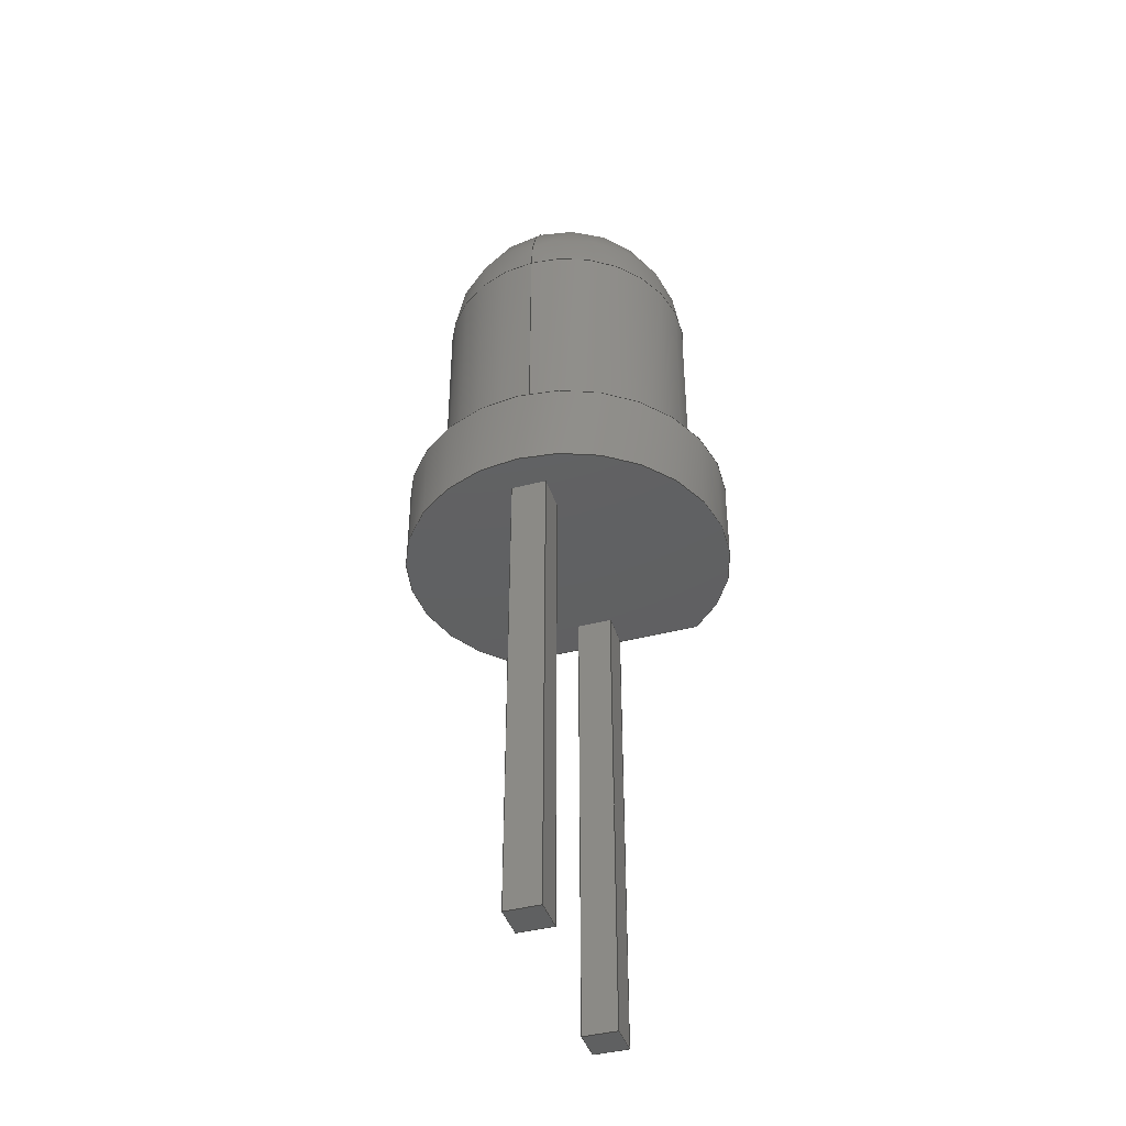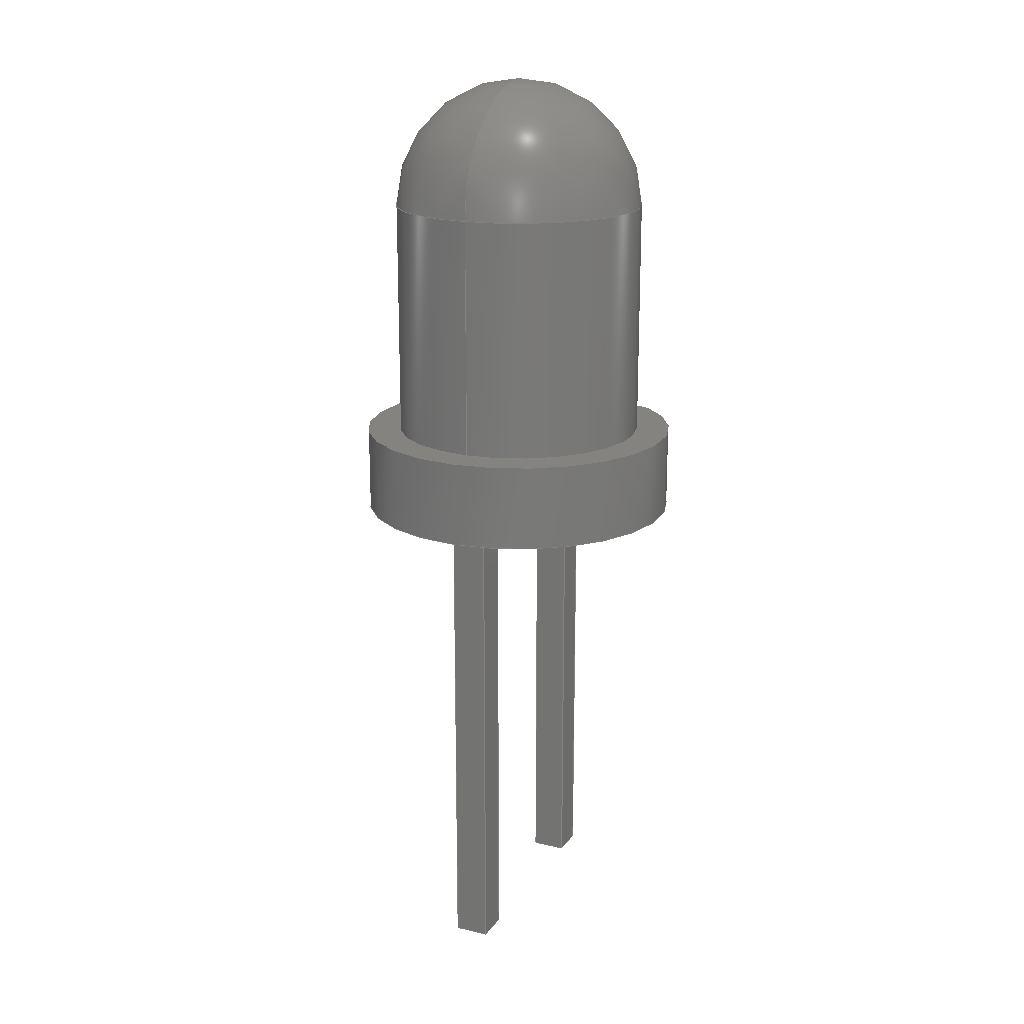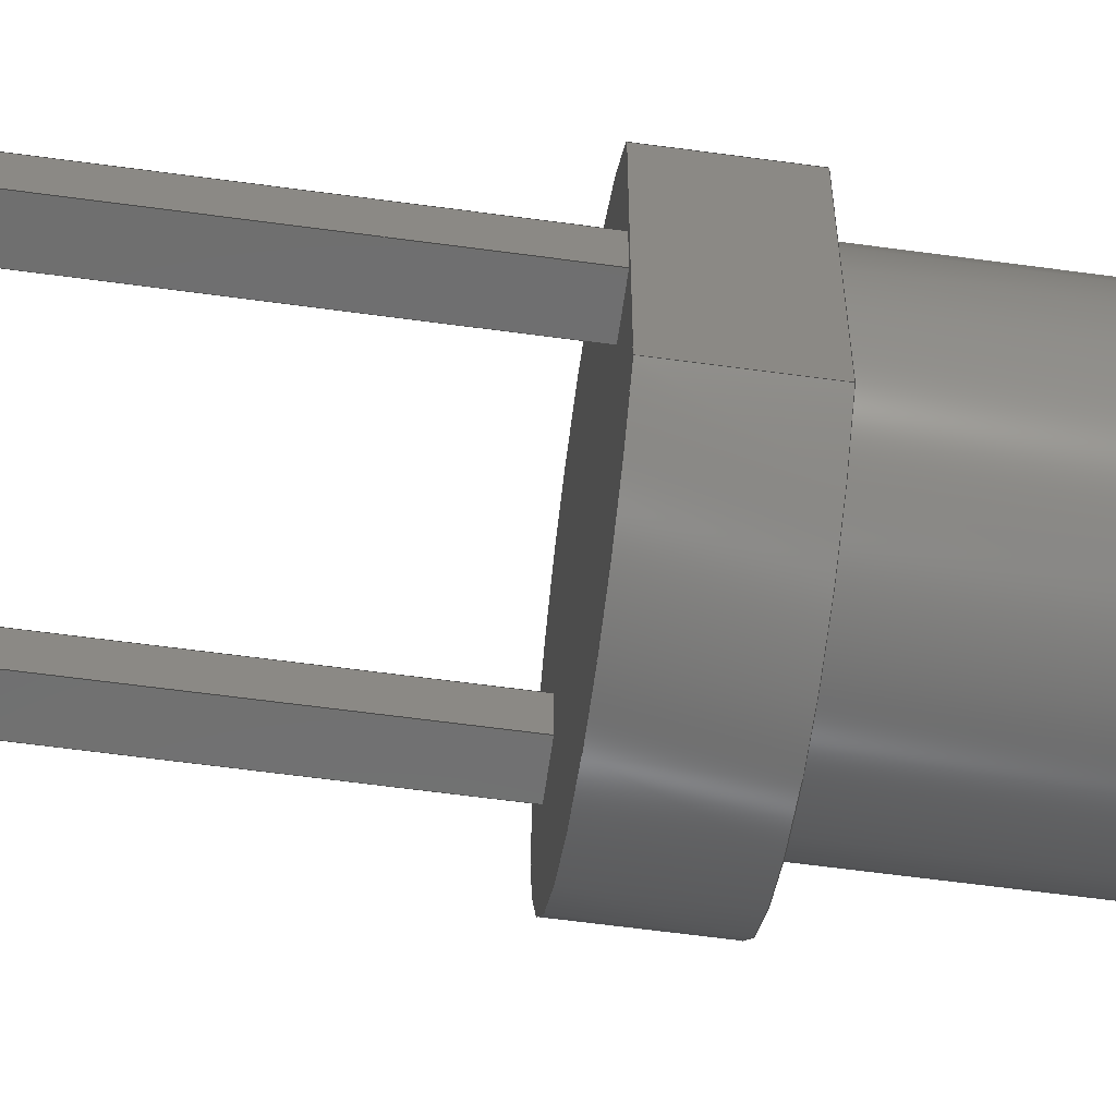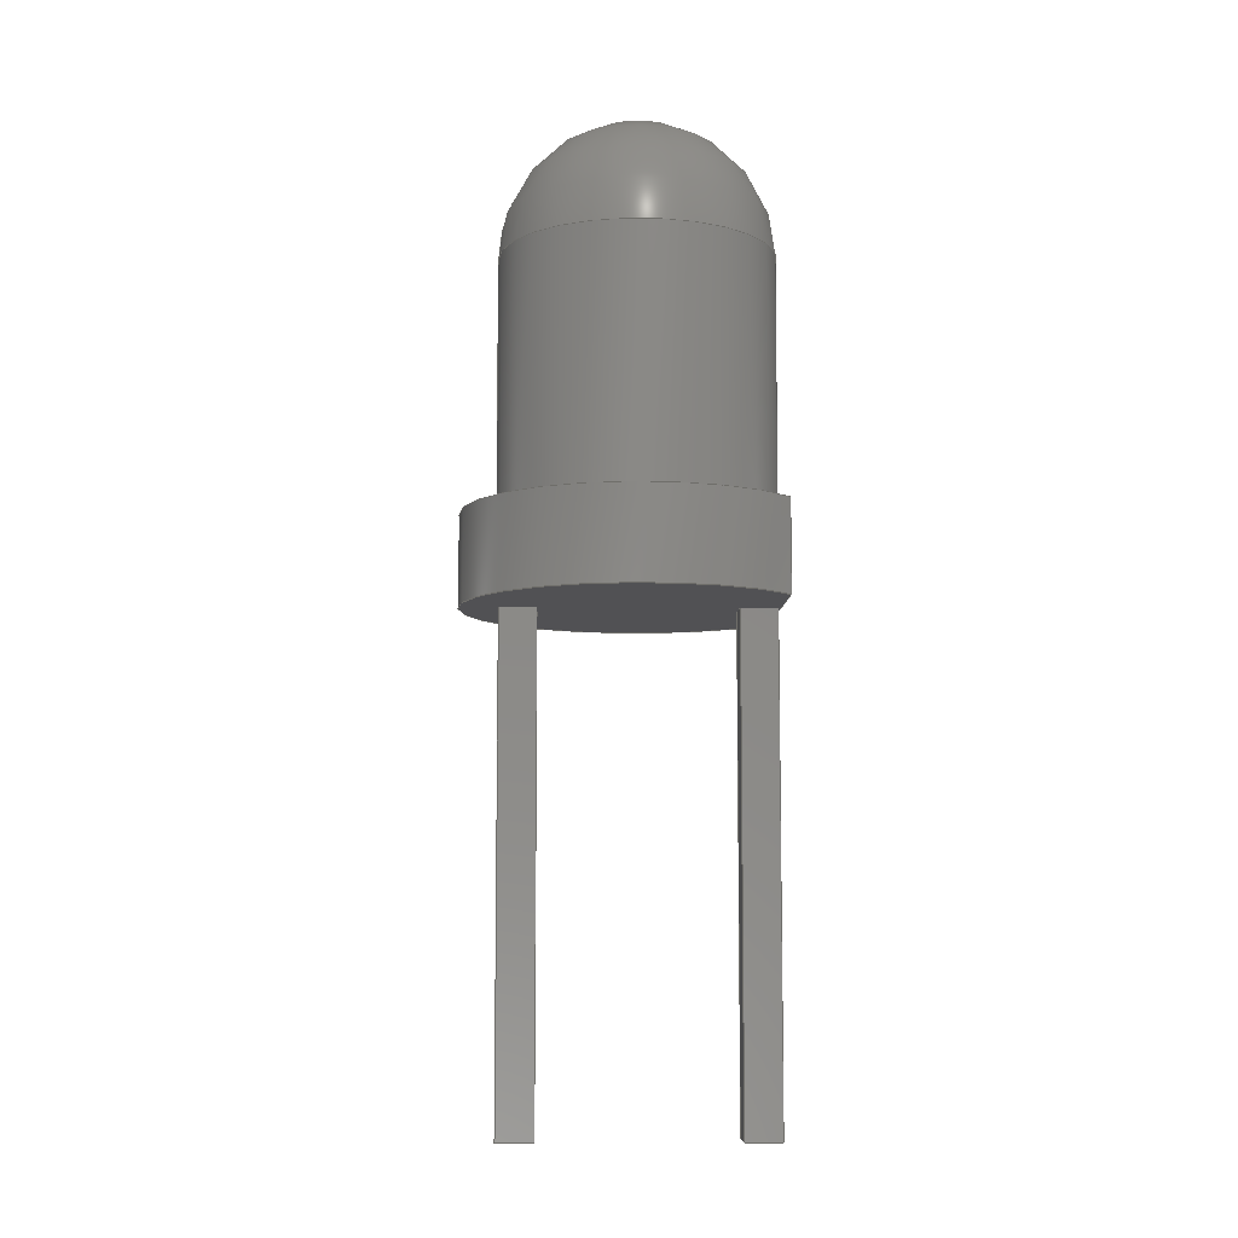
<metadata>
{"format":"step","ext":"step","renderer":"f3d","projection":"perspective","resolution":1024,"background":"white","views":[{"elev":-41.6,"azim":107.5,"up":"+Z"},{"elev":18.1,"azim":114.5,"up":"+Z"},{"elev":-61.2,"azim":-97.9,"up":"+Y"},{"elev":-7.8,"azim":178.0,"up":"+Z"}]}
</metadata>
<code>
ISO-10303-21;
DATA;
#1=APPLICATION_PROTOCOL_DEFINITION('committee draft','automotive_design',1997,#2);
#2=APPLICATION_CONTEXT('core data for automotive mechanical design processes');
#3=SHAPE_DEFINITION_REPRESENTATION(#4,#10);
#4=PRODUCT_DEFINITION_SHAPE('','',#5);
#5=PRODUCT_DEFINITION('design','',#6,#9);
#6=PRODUCT_DEFINITION_FORMATION('','',#7);
#7=PRODUCT('LED_D3mm','LED_D3mm','',(#8));
#8=MECHANICAL_CONTEXT('',#2,'mechanical');
#9=PRODUCT_DEFINITION_CONTEXT('part definition',#2,'design');
#10=ADVANCED_BREP_SHAPE_REPRESENTATION('',(#11,#15),#313);
#11=AXIS2_PLACEMENT_3D('',#12,#13,#14);
#12=CARTESIAN_POINT('',(0,0,0));
#13=DIRECTION('',(0,0,1));
#14=DIRECTION('',(1,0,-0));
#15=MANIFOLD_SOLID_BREP('',#16);
#16=CLOSED_SHELL('',(#17,#40,#60,#86,#109,#117,#181,#202,#218,#233,#243,#263,#278,#293,#303,#308));
#17=ADVANCED_FACE('',(#18),#37,.T.);
#18=FACE_BOUND('',#19,.F.);
#19=EDGE_LOOP('',(#20,#29,#36));
#20=ORIENTED_EDGE('',*,*,#21,.T.);
#21=EDGE_CURVE('',#22,#22,#24,.T.);
#22=VERTEX_POINT('',#23);
#23=CARTESIAN_POINT('',(2.77,-1.51e-15,6.8));
#24=CIRCLE('',#25,1.5);
#25=AXIS2_PLACEMENT_3D('',#26,#27,#28);
#26=CARTESIAN_POINT('',(1.27,-1.51e-15,6.8));
#27=DIRECTION('',(0,2.22e-16,-1));
#28=DIRECTION('',(1,0,0));
#29=ORIENTED_EDGE('',*,*,#30,.T.);
#30=EDGE_CURVE('',#22,#31,#33,.T.);
#31=VERTEX_POINT('',#32);
#32=CARTESIAN_POINT('',(1.27,-1.843e-15,8.3));
#33=CIRCLE('',#34,1.5);
#34=AXIS2_PLACEMENT_3D('',#26,#35,#28);
#35=DIRECTION('',(0,-1,-2.22e-16));
#36=ORIENTED_EDGE('',*,*,#30,.F.);
#37=SPHERICAL_SURFACE('',#38,1.5);
#38=AXIS2_PLACEMENT_3D('',#26,#39,#28);
#39=DIRECTION('',(0,-2.22e-16,1));
#40=ADVANCED_FACE('',(#41),#59,.T.);
#41=FACE_BOUND('',#42,.T.);
#42=EDGE_LOOP('',(#43,#20,#49,#50,#57));
#43=ORIENTED_EDGE('',*,*,#44,.F.);
#44=EDGE_CURVE('',#22,#45,#47,.T.);
#45=VERTEX_POINT('',#46);
#46=CARTESIAN_POINT('',(2.77,-8.882e-16,4));
#47=LINE('',#23,#48);
#48=VECTOR('',#27,1);
#49=ORIENTED_EDGE('',*,*,#44,.T.);
#50=ORIENTED_EDGE('',*,*,#51,.F.);
#51=EDGE_CURVE('',#52,#45,#54,.T.);
#52=VERTEX_POINT('',#53);
#53=CARTESIAN_POINT('',(-0.23,-7.824e-09,4));
#54=CIRCLE('',#55,1.5);
#55=AXIS2_PLACEMENT_3D('',#56,#27,#28);
#56=CARTESIAN_POINT('',(1.27,-8.882e-16,4));
#57=ORIENTED_EDGE('',*,*,#58,.F.);
#58=EDGE_CURVE('',#45,#52,#54,.T.);
#59=CYLINDRICAL_SURFACE('',#25,1.5);
#60=ADVANCED_FACE('',(#61,#79),#81,.F.);
#61=FACE_BOUND('',#62,.F.);
#62=EDGE_LOOP('',(#63,#72,#77));
#63=ORIENTED_EDGE('',*,*,#64,.F.);
#64=EDGE_CURVE('',#65,#67,#69,.T.);
#65=VERTEX_POINT('',#66);
#66=CARTESIAN_POINT('',(-0.23,-1.166,4));
#67=VERTEX_POINT('',#68);
#68=CARTESIAN_POINT('',(-0.23,1.166,4));
#69=CIRCLE('',#70,1.9);
#70=AXIS2_PLACEMENT_3D('',#71,#13,#28);
#71=CARTESIAN_POINT('',(1.27,0,4));
#72=ORIENTED_EDGE('',*,*,#73,.T.);
#73=EDGE_CURVE('',#65,#52,#74,.T.);
#74=LINE('',#66,#75);
#75=VECTOR('',#76,1);
#76=DIRECTION('',(0,1,0));
#77=ORIENTED_EDGE('',*,*,#78,.T.);
#78=EDGE_CURVE('',#52,#67,#74,.T.);
#79=FACE_BOUND('',#80,.F.);
#80=EDGE_LOOP('',(#50,#57));
#81=PLANE('',#82);
#82=AXIS2_PLACEMENT_3D('',#83,#84,#85);
#83=CARTESIAN_POINT('',(-0.23,-1.166,4));
#84=DIRECTION('',(0,0,-1));
#85=DIRECTION('',(-1,0,0));
#86=ADVANCED_FACE('',(#87),#106,.T.);
#87=FACE_BOUND('',#88,.F.);
#88=EDGE_LOOP('',(#89,#95,#96,#101));
#89=ORIENTED_EDGE('',*,*,#90,.T.);
#90=EDGE_CURVE('',#91,#65,#93,.T.);
#91=VERTEX_POINT('',#92);
#92=CARTESIAN_POINT('',(-0.23,-1.166,3));
#93=LINE('',#92,#94);
#94=VECTOR('',#13,1);
#95=ORIENTED_EDGE('',*,*,#64,.T.);
#96=ORIENTED_EDGE('',*,*,#97,.F.);
#97=EDGE_CURVE('',#98,#67,#100,.T.);
#98=VERTEX_POINT('',#99);
#99=CARTESIAN_POINT('',(-0.23,1.166,3));
#100=LINE('',#99,#94);
#101=ORIENTED_EDGE('',*,*,#102,.F.);
#102=EDGE_CURVE('',#91,#98,#103,.T.);
#103=CIRCLE('',#104,1.9);
#104=AXIS2_PLACEMENT_3D('',#105,#13,#28);
#105=CARTESIAN_POINT('',(1.27,0,3));
#106=CYLINDRICAL_SURFACE('',#107,1.9);
#107=AXIS2_PLACEMENT_3D('',#105,#108,#28);
#108=DIRECTION('',(-0,-0,-1));
#109=ADVANCED_FACE('',(#110),#115,.T.);
#110=FACE_BOUND('',#111,.T.);
#111=EDGE_LOOP('',(#89,#72,#77,#96,#112));
#112=ORIENTED_EDGE('',*,*,#113,.F.);
#113=EDGE_CURVE('',#91,#98,#114,.T.);
#114=LINE('',#92,#75);
#115=PLANE('',#116);
#116=AXIS2_PLACEMENT_3D('',#92,#85,#76);
#117=ADVANCED_FACE('',(#118,#121,#152),#178,.T.);
#118=FACE_BOUND('',#119,.T.);
#119=EDGE_LOOP('',(#101,#120));
#120=ORIENTED_EDGE('',*,*,#113,.T.);
#121=FACE_BOUND('',#122,.T.);
#122=EDGE_LOOP('',(#123,#131,#139,#147));
#123=ORIENTED_EDGE('',*,*,#124,.T.);
#124=EDGE_CURVE('',#125,#127,#129,.T.);
#125=VERTEX_POINT('',#126);
#126=CARTESIAN_POINT('',(0.2,-0.2,3));
#127=VERTEX_POINT('',#128);
#128=CARTESIAN_POINT('',(0.2,0.2,3));
#129=LINE('',#130,#75);
#130=CARTESIAN_POINT('',(0.2,-0.4831,3));
#131=ORIENTED_EDGE('',*,*,#132,.T.);
#132=EDGE_CURVE('',#127,#133,#135,.T.);
#133=VERTEX_POINT('',#134);
#134=CARTESIAN_POINT('',(-0.2,0.2,3));
#135=LINE('',#136,#137);
#136=CARTESIAN_POINT('',(-0.215,0.2,3));
#137=VECTOR('',#138,1);
#138=DIRECTION('',(-1,-0,-0));
#139=ORIENTED_EDGE('',*,*,#140,.T.);
#140=EDGE_CURVE('',#133,#141,#143,.T.);
#141=VERTEX_POINT('',#142);
#142=CARTESIAN_POINT('',(-0.2,-0.2,3));
#143=LINE('',#144,#145);
#144=CARTESIAN_POINT('',(-0.2,-0.6831,3));
#145=VECTOR('',#146,1);
#146=DIRECTION('',(0,-1,0));
#147=ORIENTED_EDGE('',*,*,#148,.T.);
#148=EDGE_CURVE('',#141,#125,#149,.T.);
#149=LINE('',#150,#151);
#150=CARTESIAN_POINT('',(-0.015,-0.2,3));
#151=VECTOR('',#28,1);
#152=FACE_BOUND('',#153,.T.);
#153=EDGE_LOOP('',(#154,#162,#168,#174));
#154=ORIENTED_EDGE('',*,*,#155,.T.);
#155=EDGE_CURVE('',#156,#158,#160,.T.);
#156=VERTEX_POINT('',#157);
#157=CARTESIAN_POINT('',(2.74,0.2,3));
#158=VERTEX_POINT('',#159);
#159=CARTESIAN_POINT('',(2.34,0.2,3));
#160=LINE('',#161,#137);
#161=CARTESIAN_POINT('',(1.055,0.2,3));
#162=ORIENTED_EDGE('',*,*,#163,.T.);
#163=EDGE_CURVE('',#158,#164,#166,.T.);
#164=VERTEX_POINT('',#165);
#165=CARTESIAN_POINT('',(2.34,-0.2,3));
#166=LINE('',#167,#145);
#167=CARTESIAN_POINT('',(2.34,-0.6831,3));
#168=ORIENTED_EDGE('',*,*,#169,.T.);
#169=EDGE_CURVE('',#164,#170,#172,.T.);
#170=VERTEX_POINT('',#171);
#171=CARTESIAN_POINT('',(2.74,-0.2,3));
#172=LINE('',#173,#151);
#173=CARTESIAN_POINT('',(1.255,-0.2,3));
#174=ORIENTED_EDGE('',*,*,#175,.T.);
#175=EDGE_CURVE('',#170,#156,#176,.T.);
#176=LINE('',#177,#75);
#177=CARTESIAN_POINT('',(2.74,-0.4831,3));
#178=PLANE('',#179);
#179=AXIS2_PLACEMENT_3D('',#180,#84,#85);
#180=CARTESIAN_POINT('',(-0.23,-1.166,3));
#181=ADVANCED_FACE('',(#182),#200,.F.);
#182=FACE_BOUND('',#183,.F.);
#183=EDGE_LOOP('',(#123,#184,#191,#196));
#184=ORIENTED_EDGE('',*,*,#185,.T.);
#185=EDGE_CURVE('',#127,#186,#188,.T.);
#186=VERTEX_POINT('',#187);
#187=CARTESIAN_POINT('',(0.2,0.2,-2.5));
#188=LINE('',#189,#190);
#189=CARTESIAN_POINT('',(0.2,0.2,3.5));
#190=VECTOR('',#108,1);
#191=ORIENTED_EDGE('',*,*,#192,.T.);
#192=EDGE_CURVE('',#186,#193,#195,.T.);
#193=VERTEX_POINT('',#194);
#194=CARTESIAN_POINT('',(0.2,-0.2,-2.5));
#195=LINE('',#187,#145);
#196=ORIENTED_EDGE('',*,*,#197,.F.);
#197=EDGE_CURVE('',#125,#193,#198,.T.);
#198=LINE('',#199,#190);
#199=CARTESIAN_POINT('',(0.2,-0.2,3.5));
#200=PLANE('',#201);
#201=AXIS2_PLACEMENT_3D('',#189,#85,#146);
#202=ADVANCED_FACE('',(#203),#216,.F.);
#203=FACE_BOUND('',#204,.F.);
#204=EDGE_LOOP('',(#147,#205,#206,#212));
#205=ORIENTED_EDGE('',*,*,#197,.T.);
#206=ORIENTED_EDGE('',*,*,#207,.T.);
#207=EDGE_CURVE('',#193,#208,#210,.T.);
#208=VERTEX_POINT('',#209);
#209=CARTESIAN_POINT('',(-0.2,-0.2,-2.5));
#210=LINE('',#194,#211);
#211=VECTOR('',#85,1);
#212=ORIENTED_EDGE('',*,*,#213,.F.);
#213=EDGE_CURVE('',#141,#208,#214,.T.);
#214=LINE('',#215,#190);
#215=CARTESIAN_POINT('',(-0.2,-0.2,3.5));
#216=PLANE('',#217);
#217=AXIS2_PLACEMENT_3D('',#199,#76,#85);
#218=ADVANCED_FACE('',(#219),#231,.F.);
#219=FACE_BOUND('',#220,.F.);
#220=EDGE_LOOP('',(#139,#221,#222,#227));
#221=ORIENTED_EDGE('',*,*,#213,.T.);
#222=ORIENTED_EDGE('',*,*,#223,.T.);
#223=EDGE_CURVE('',#208,#224,#226,.T.);
#224=VERTEX_POINT('',#225);
#225=CARTESIAN_POINT('',(-0.2,0.2,-2.5));
#226=LINE('',#209,#75);
#227=ORIENTED_EDGE('',*,*,#228,.F.);
#228=EDGE_CURVE('',#133,#224,#229,.T.);
#229=LINE('',#230,#190);
#230=CARTESIAN_POINT('',(-0.2,0.2,3.5));
#231=PLANE('',#232);
#232=AXIS2_PLACEMENT_3D('',#215,#28,#76);
#233=ADVANCED_FACE('',(#234),#241,.F.);
#234=FACE_BOUND('',#235,.F.);
#235=EDGE_LOOP('',(#131,#236,#237,#240));
#236=ORIENTED_EDGE('',*,*,#228,.T.);
#237=ORIENTED_EDGE('',*,*,#238,.T.);
#238=EDGE_CURVE('',#224,#186,#239,.T.);
#239=LINE('',#225,#151);
#240=ORIENTED_EDGE('',*,*,#185,.F.);
#241=PLANE('',#242);
#242=AXIS2_PLACEMENT_3D('',#230,#146,#28);
#243=ADVANCED_FACE('',(#244),#261,.F.);
#244=FACE_BOUND('',#245,.F.);
#245=EDGE_LOOP('',(#154,#246,#252,#257));
#246=ORIENTED_EDGE('',*,*,#247,.T.);
#247=EDGE_CURVE('',#158,#248,#250,.T.);
#248=VERTEX_POINT('',#249);
#249=CARTESIAN_POINT('',(2.34,0.2,-2.5));
#250=LINE('',#251,#190);
#251=CARTESIAN_POINT('',(2.34,0.2,3.5));
#252=ORIENTED_EDGE('',*,*,#253,.T.);
#253=EDGE_CURVE('',#248,#254,#256,.T.);
#254=VERTEX_POINT('',#255);
#255=CARTESIAN_POINT('',(2.74,0.2,-2.5));
#256=LINE('',#249,#151);
#257=ORIENTED_EDGE('',*,*,#258,.F.);
#258=EDGE_CURVE('',#156,#254,#259,.T.);
#259=LINE('',#260,#190);
#260=CARTESIAN_POINT('',(2.74,0.2,3.5));
#261=PLANE('',#262);
#262=AXIS2_PLACEMENT_3D('',#251,#146,#28);
#263=ADVANCED_FACE('',(#264),#276,.F.);
#264=FACE_BOUND('',#265,.F.);
#265=EDGE_LOOP('',(#174,#266,#267,#272));
#266=ORIENTED_EDGE('',*,*,#258,.T.);
#267=ORIENTED_EDGE('',*,*,#268,.T.);
#268=EDGE_CURVE('',#254,#269,#271,.T.);
#269=VERTEX_POINT('',#270);
#270=CARTESIAN_POINT('',(2.74,-0.2,-2.5));
#271=LINE('',#255,#145);
#272=ORIENTED_EDGE('',*,*,#273,.F.);
#273=EDGE_CURVE('',#170,#269,#274,.T.);
#274=LINE('',#275,#190);
#275=CARTESIAN_POINT('',(2.74,-0.2,3.5));
#276=PLANE('',#277);
#277=AXIS2_PLACEMENT_3D('',#260,#85,#146);
#278=ADVANCED_FACE('',(#279),#291,.F.);
#279=FACE_BOUND('',#280,.F.);
#280=EDGE_LOOP('',(#168,#281,#282,#287));
#281=ORIENTED_EDGE('',*,*,#273,.T.);
#282=ORIENTED_EDGE('',*,*,#283,.T.);
#283=EDGE_CURVE('',#269,#284,#286,.T.);
#284=VERTEX_POINT('',#285);
#285=CARTESIAN_POINT('',(2.34,-0.2,-2.5));
#286=LINE('',#270,#211);
#287=ORIENTED_EDGE('',*,*,#288,.F.);
#288=EDGE_CURVE('',#164,#284,#289,.T.);
#289=LINE('',#290,#190);
#290=CARTESIAN_POINT('',(2.34,-0.2,3.5));
#291=PLANE('',#292);
#292=AXIS2_PLACEMENT_3D('',#275,#76,#85);
#293=ADVANCED_FACE('',(#294),#301,.F.);
#294=FACE_BOUND('',#295,.F.);
#295=EDGE_LOOP('',(#162,#296,#297,#300));
#296=ORIENTED_EDGE('',*,*,#288,.T.);
#297=ORIENTED_EDGE('',*,*,#298,.T.);
#298=EDGE_CURVE('',#284,#248,#299,.T.);
#299=LINE('',#285,#75);
#300=ORIENTED_EDGE('',*,*,#247,.F.);
#301=PLANE('',#302);
#302=AXIS2_PLACEMENT_3D('',#290,#28,#76);
#303=ADVANCED_FACE('',(#304),#306,.F.);
#304=FACE_BOUND('',#305,.T.);
#305=EDGE_LOOP('',(#237,#191,#206,#222));
#306=PLANE('',#307);
#307=AXIS2_PLACEMENT_3D('',#225,#13,#28);
#308=ADVANCED_FACE('',(#309),#311,.F.);
#309=FACE_BOUND('',#310,.T.);
#310=EDGE_LOOP('',(#252,#267,#282,#297));
#311=PLANE('',#312);
#312=AXIS2_PLACEMENT_3D('',#249,#13,#28);
#313=( GEOMETRIC_REPRESENTATION_CONTEXT(3)GLOBAL_UNCERTAINTY_ASSIGNED_CONTEXT((#317)) GLOBAL_UNIT_ASSIGNED_CONTEXT((#314,#315,#316)) REPRESENTATION_CONTEXT('Context #1','3D Context with UNIT and UNCERTAINTY') );
#314=( LENGTH_UNIT() NAMED_UNIT(*) SI_UNIT(.MILLI.,.METRE.) );
#315=( NAMED_UNIT(*) PLANE_ANGLE_UNIT() SI_UNIT($,.RADIAN.) );
#316=( NAMED_UNIT(*) SI_UNIT($,.STERADIAN.) SOLID_ANGLE_UNIT() );
#317=UNCERTAINTY_MEASURE_WITH_UNIT(LENGTH_MEASURE(1e-07),#314,'distance_accuracy_value','confusion accuracy');
#318=PRODUCT_TYPE('part',$,(#7));
#319=MECHANICAL_DESIGN_GEOMETRIC_PRESENTATION_REPRESENTATION('',(#320,#328,#329,#330,#331,#332,#333,#341,#342,#343,#344,#345,#346,#347,#348,#349),#313);
#320=STYLED_ITEM('color',(#321),#17);
#321=PRESENTATION_STYLE_ASSIGNMENT((#322));
#322=SURFACE_STYLE_USAGE(.BOTH.,#323);
#323=SURFACE_SIDE_STYLE('',(#324));
#324=SURFACE_STYLE_FILL_AREA(#325);
#325=FILL_AREA_STYLE('',(#326));
#326=FILL_AREA_STYLE_COLOUR('',#327);
#327=COLOUR_RGB('',0.7,0.1,0.05);
#328=STYLED_ITEM('color',(#321),#40);
#329=STYLED_ITEM('color',(#321),#60);
#330=STYLED_ITEM('color',(#321),#86);
#331=STYLED_ITEM('color',(#321),#109);
#332=STYLED_ITEM('color',(#321),#117);
#333=STYLED_ITEM('color',(#334),#181);
#334=PRESENTATION_STYLE_ASSIGNMENT((#335));
#335=SURFACE_STYLE_USAGE(.BOTH.,#336);
#336=SURFACE_SIDE_STYLE('',(#337));
#337=SURFACE_STYLE_FILL_AREA(#338);
#338=FILL_AREA_STYLE('',(#339));
#339=FILL_AREA_STYLE_COLOUR('',#340);
#340=COLOUR_RGB('',0.824,0.82,0.781);
#341=STYLED_ITEM('color',(#334),#202);
#342=STYLED_ITEM('color',(#334),#218);
#343=STYLED_ITEM('color',(#334),#233);
#344=STYLED_ITEM('color',(#334),#243);
#345=STYLED_ITEM('color',(#334),#263);
#346=STYLED_ITEM('color',(#334),#278);
#347=STYLED_ITEM('color',(#334),#293);
#348=STYLED_ITEM('color',(#334),#303);
#349=STYLED_ITEM('color',(#334),#308);
ENDSEC;
END-ISO-10303-21;








</code>
